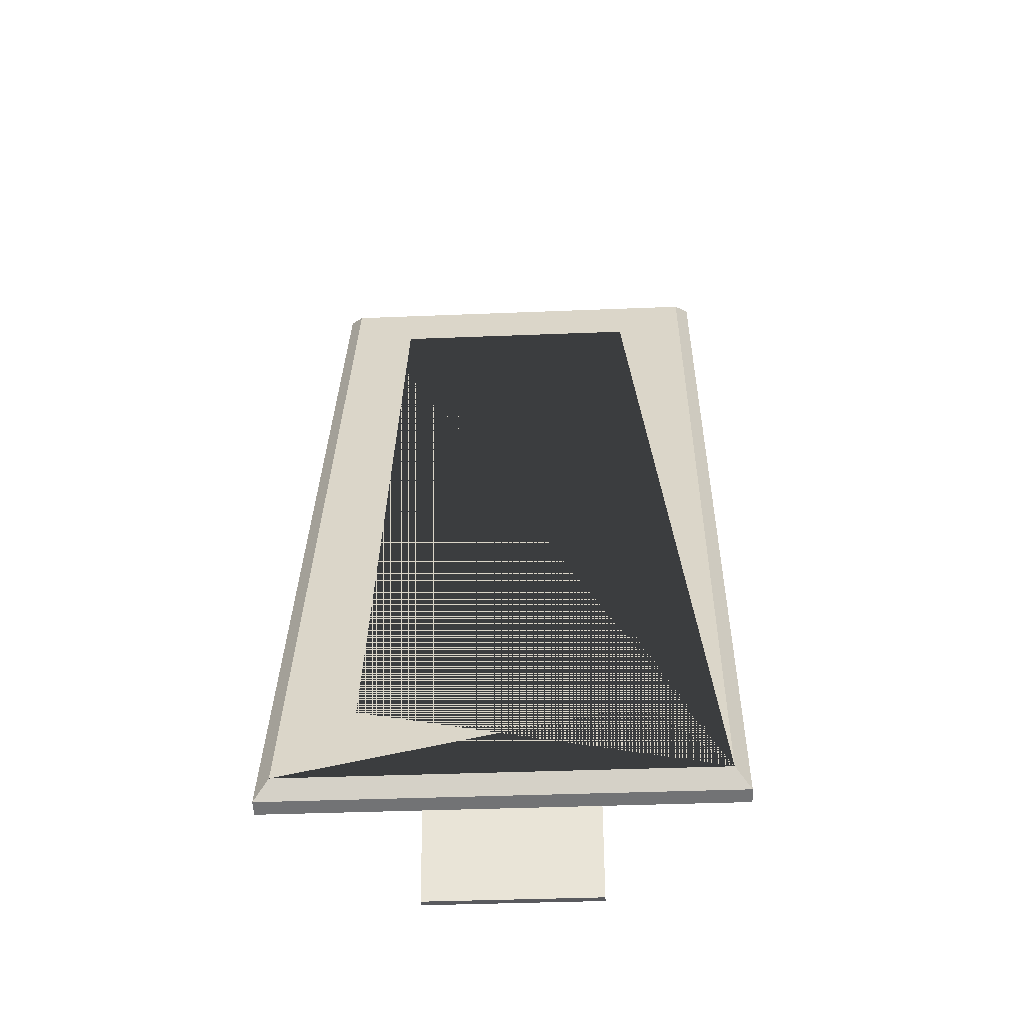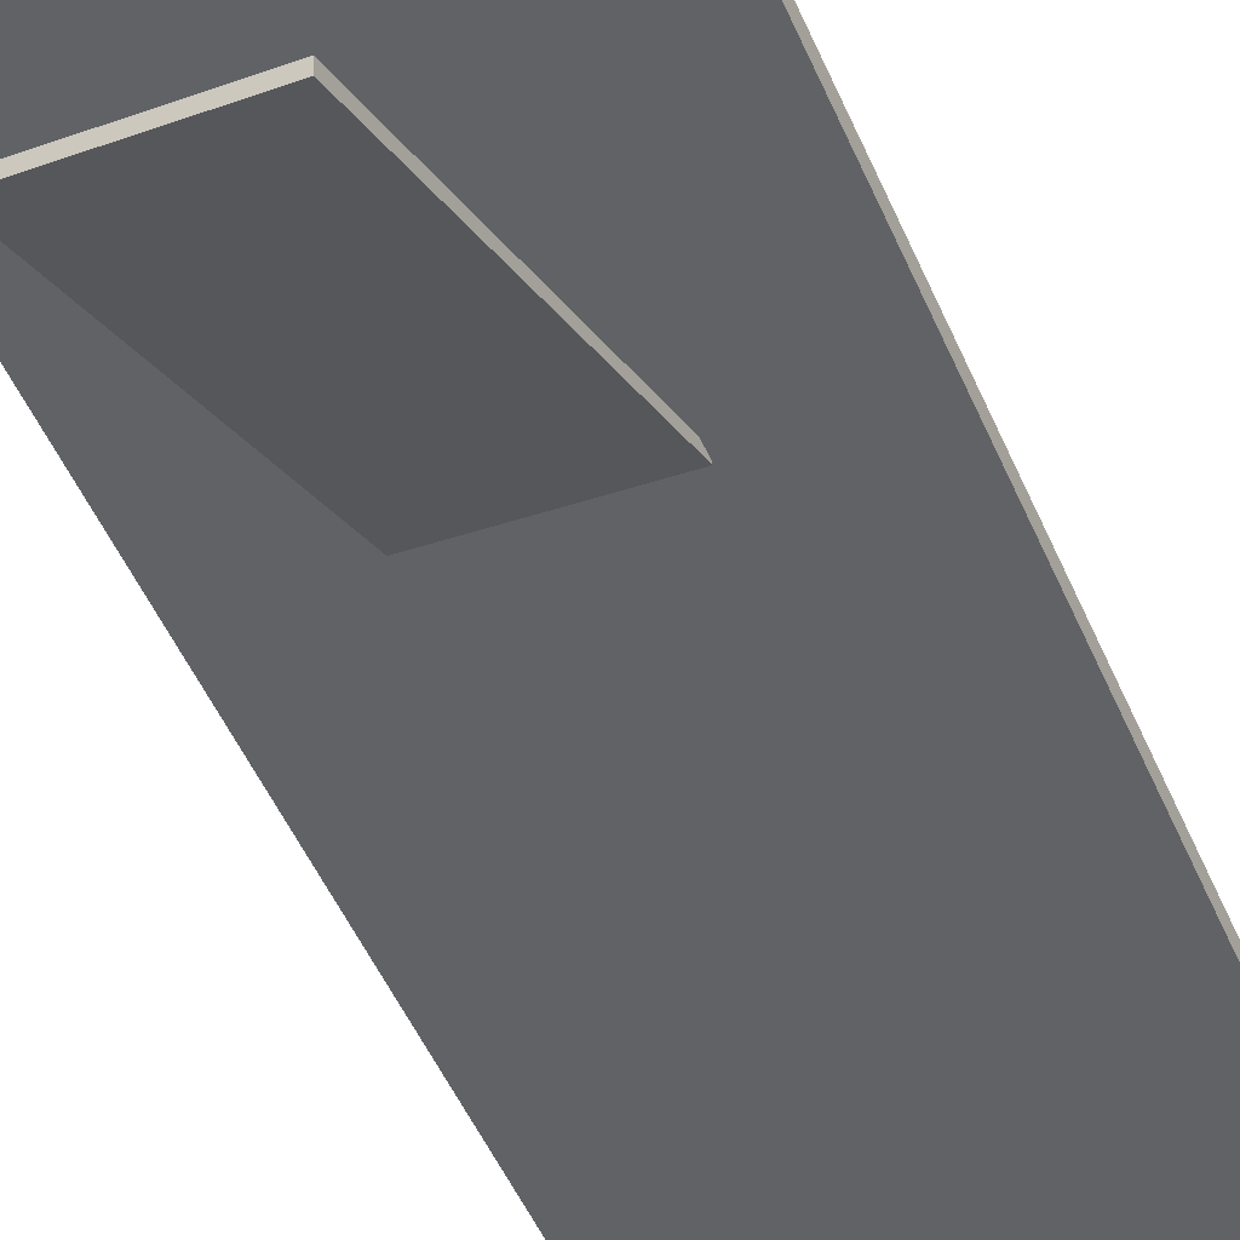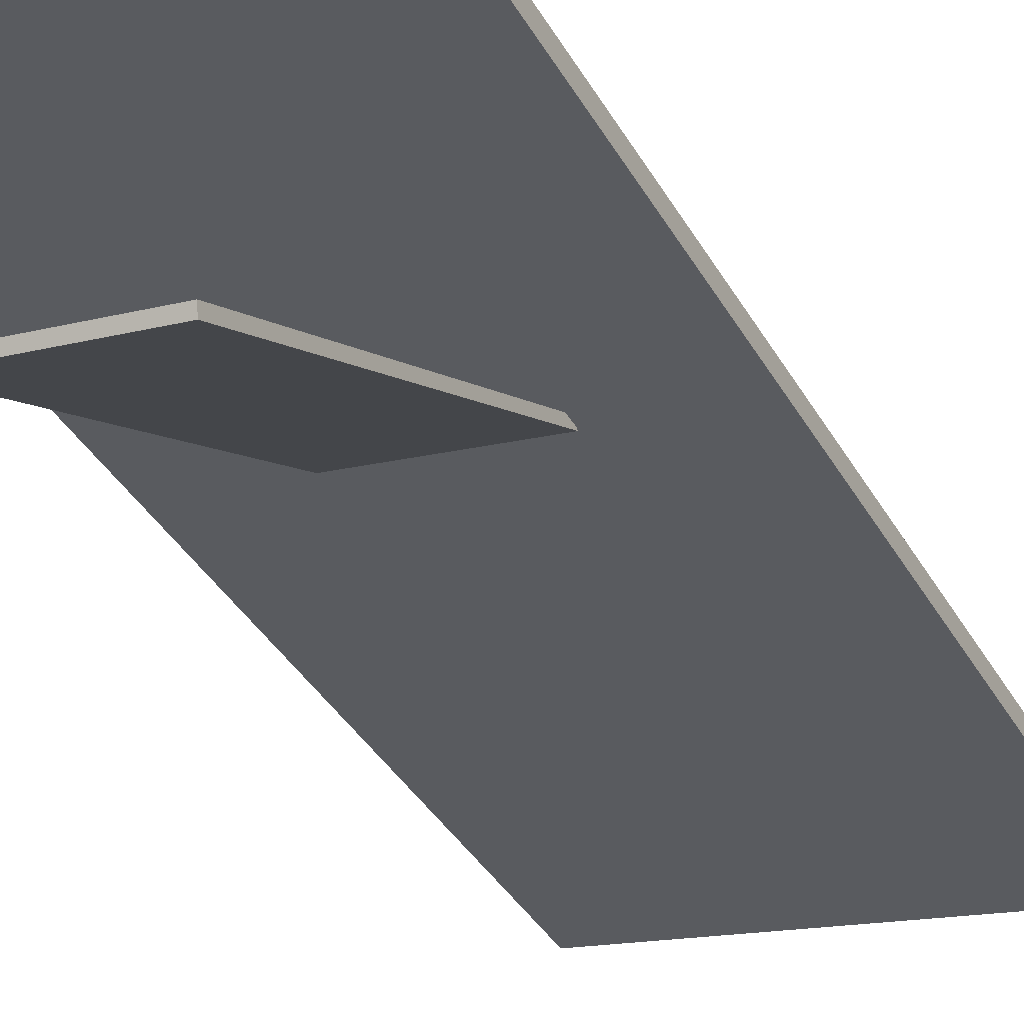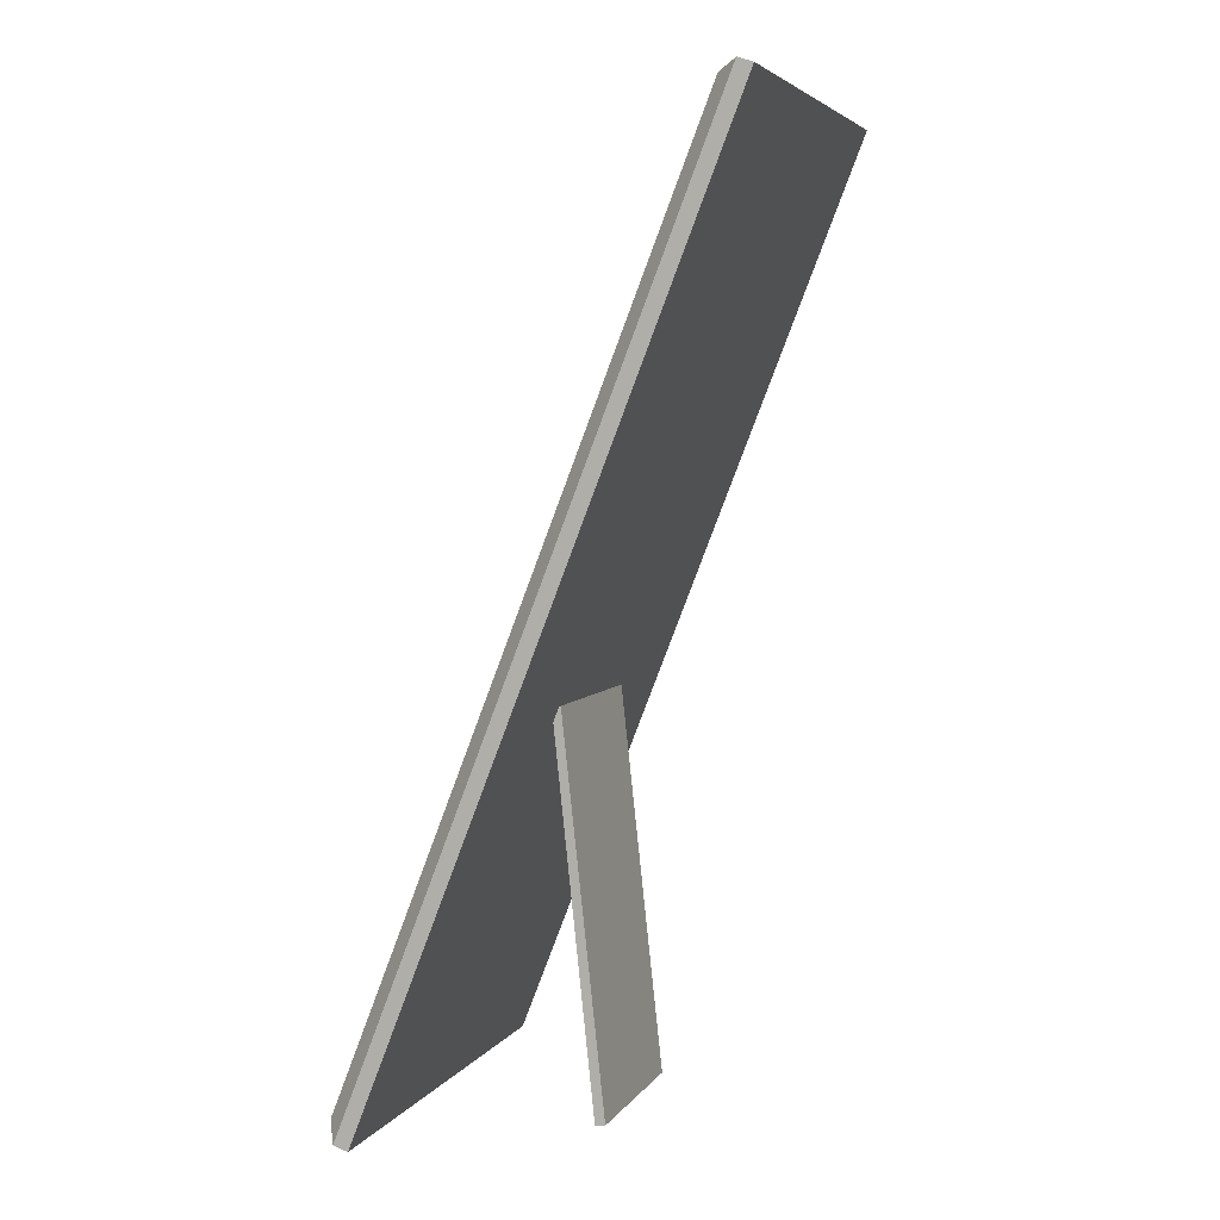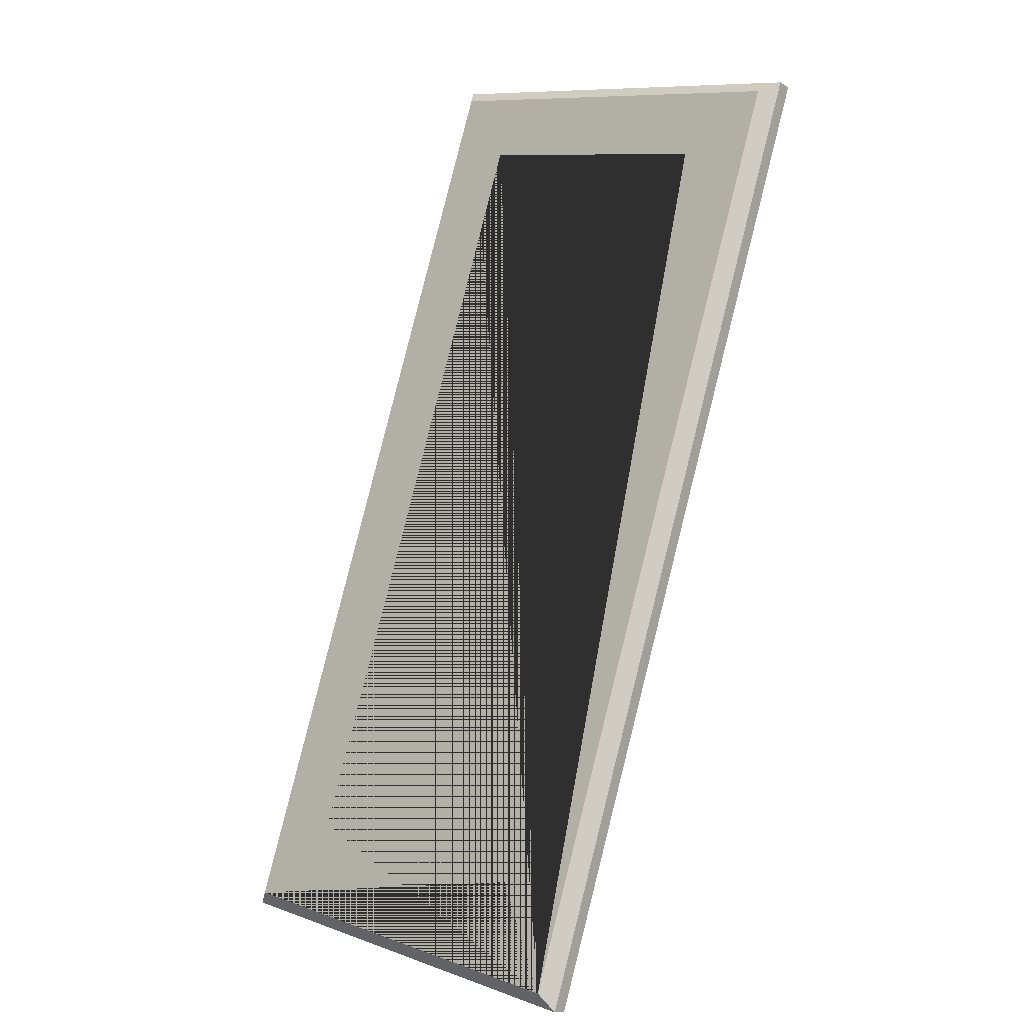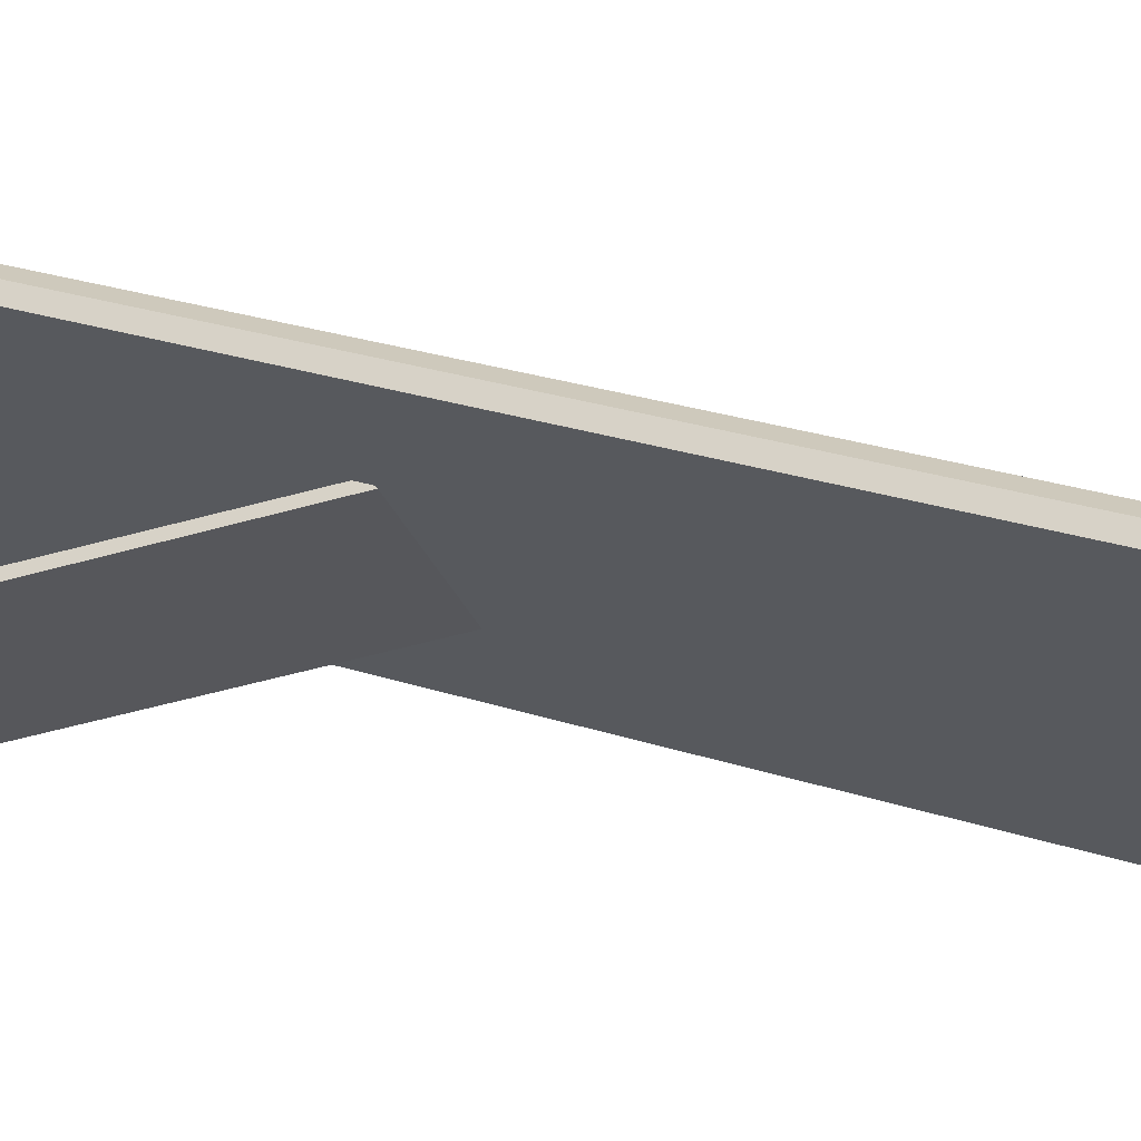
<metadata>
{"format":"obj","ext":"obj","renderer":"f3d","projection":"perspective","resolution":1024,"background":"white","views":[{"elev":-37.7,"azim":3.0,"up":"+Y"},{"elev":-32.4,"azim":26.4,"up":"+Z"},{"elev":-15.2,"azim":29.8,"up":"+Z"},{"elev":4.6,"azim":108.0,"up":"+Y"},{"elev":9.9,"azim":41.8,"up":"+Y"},{"elev":-26.7,"azim":106.9,"up":"+Z"}]}
</metadata>
<code>
g default
v -1.513 0.01522 -3.107
v 1.513 0.01522 -3.107
v -1.513 6.375 -2.425
v 1.513 6.375 -2.425
v -1.513 6.472 -2.565
v 1.513 6.472 -2.565
v -1.513 0.03361 -3.276
v 1.513 0.03361 -3.276
g pCube2 Mirror
f 1 2 4 3
f 3 4 6 5
f 5 6 8 7
f 7 8 2 1
f 2 8 6 4
f 7 1 3 5
g default
v -3.752 15.59 -6.118
v 3.752 15.59 -6.118
v -3.752 -0.02251 0.007257
v 3.752 -0.02251 0.007257
v -2.136 1.919 -0.6118
v -2.136 14.14 -5.405
v 2.04 1.919 -0.6118
v 2.04 14.14 -5.405
v -3.5 15.51 -5.541
v -3.752 15.67 -5.868
v 3.752 15.67 -5.868
v 3.5 15.51 -5.541
v -3.752 0.05721 0.2496
v -3.5 0.371 0.4001
v 3.5 0.371 0.4001
v 3.752 0.05721 0.2496
v 2.225 14.42 -5.112
v 2.04 14.19 -5.225
v -2.329 14.43 -5.115
v -2.136 14.19 -5.225
v 2.218 1.864 -0.1857
v 2.04 1.977 -0.4246
v -2.321 1.858 -0.1831
v -2.136 1.977 -0.4246
g Mirror
f 11 9 10 12
f 14 13 15 16
f 17 18 21 22
f 18 17 20 19
f 19 20 23 24
f 22 21 24 23
f 9 18 19 10
f 21 11 12 24
f 19 24 12 10
f 9 11 21 18
f 25 26 30 29
f 26 25 27 28
f 28 27 31 32
f 29 30 32 31
f 28 32 13 14
f 32 30 15 13
f 30 26 16 15
f 26 28 14 16
f 23 20 17 22 29 31 27 25
g default
v -1.513 0.01522 -3.107
v 1.513 0.01522 -3.107
v -1.513 6.375 -2.425
v 1.513 6.375 -2.425
v -1.513 6.472 -2.565
v 1.513 6.472 -2.565
v -1.513 0.03361 -3.276
v 1.513 0.03361 -3.276
g pCube2 Mirror
f 33 34 36 35
f 35 36 38 37
f 37 38 40 39
f 39 40 34 33
f 34 40 38 36
f 39 33 35 37

</code>
